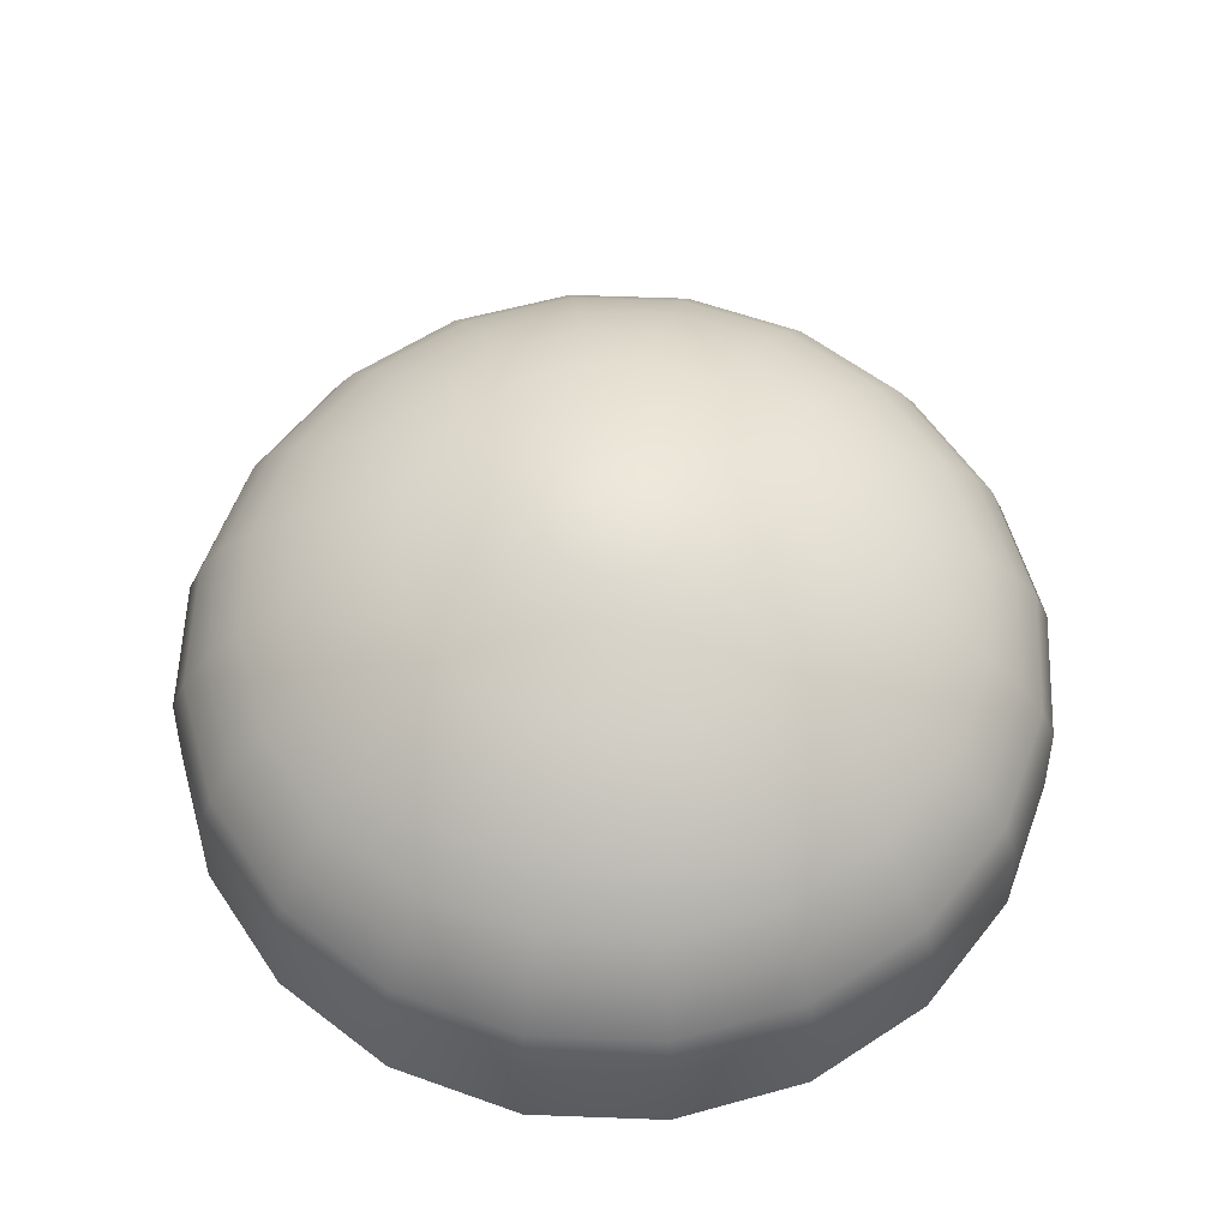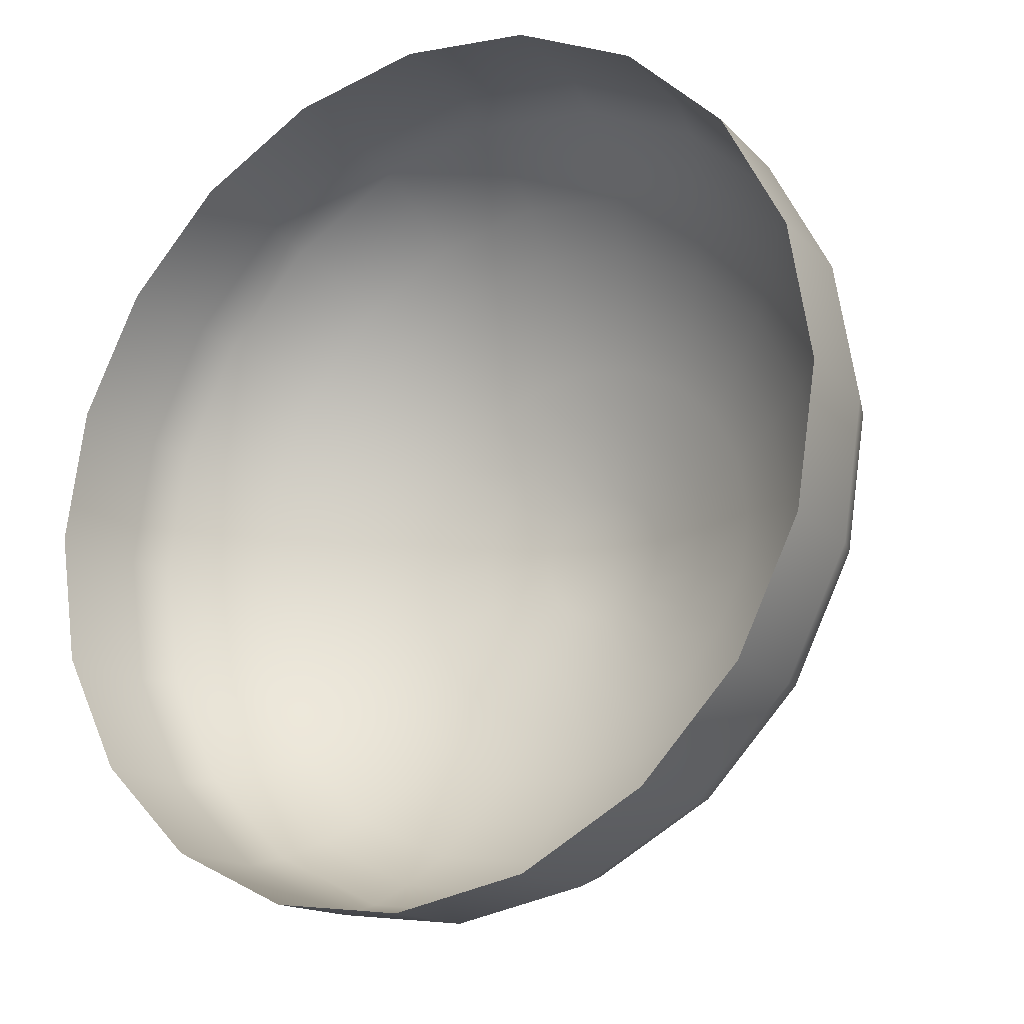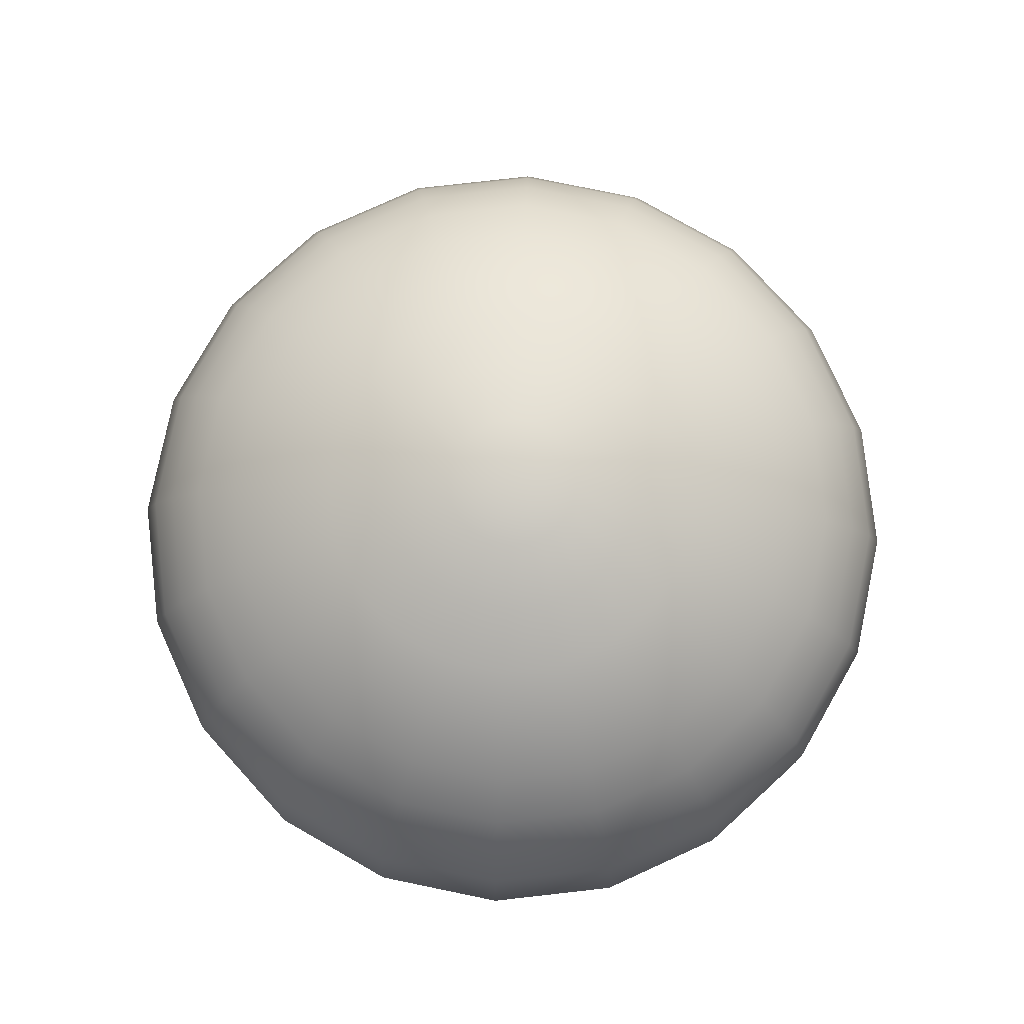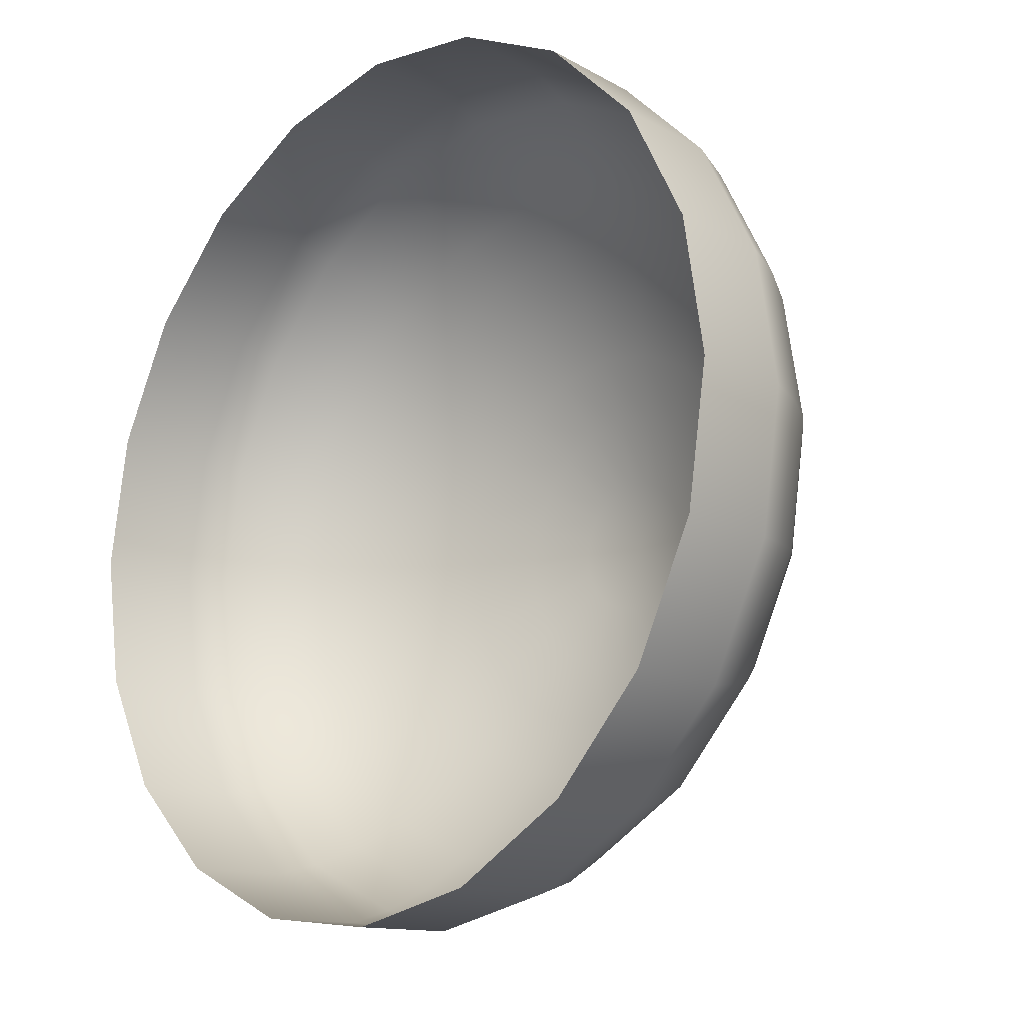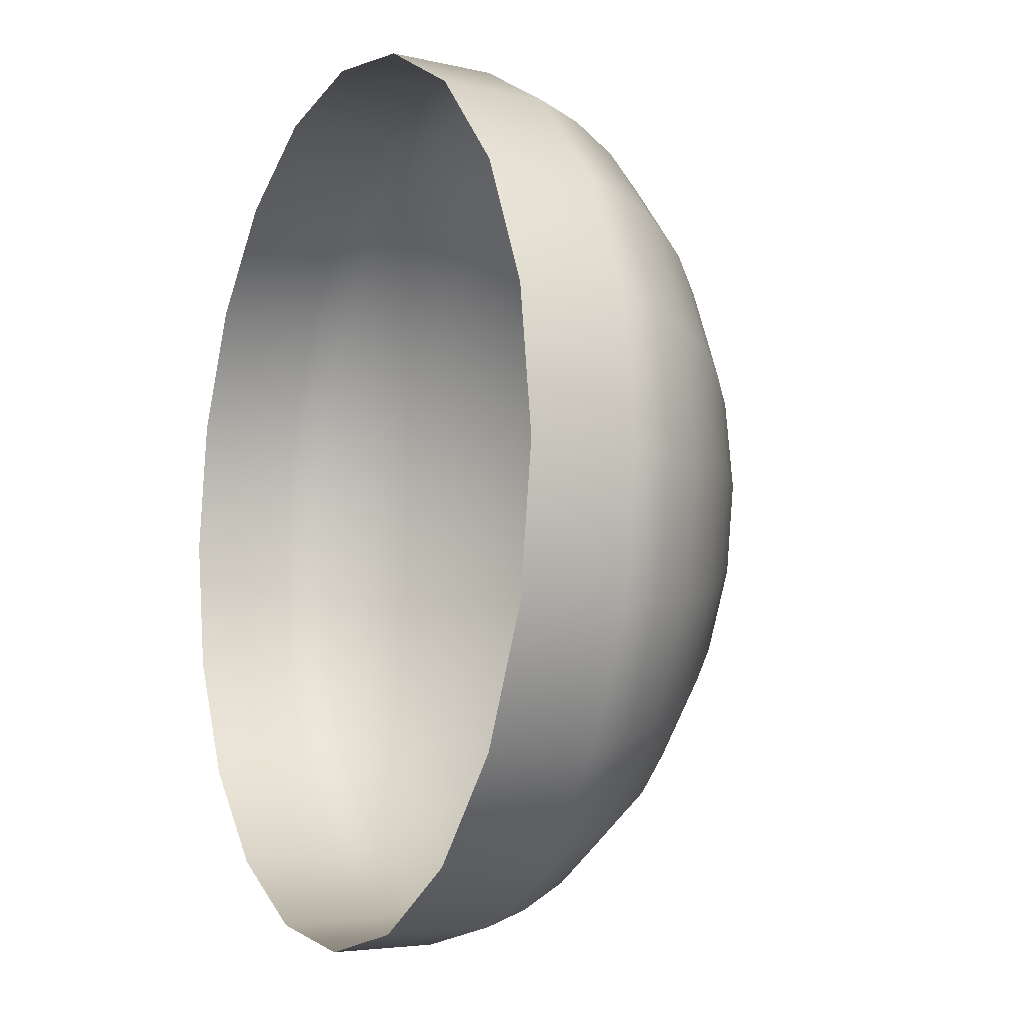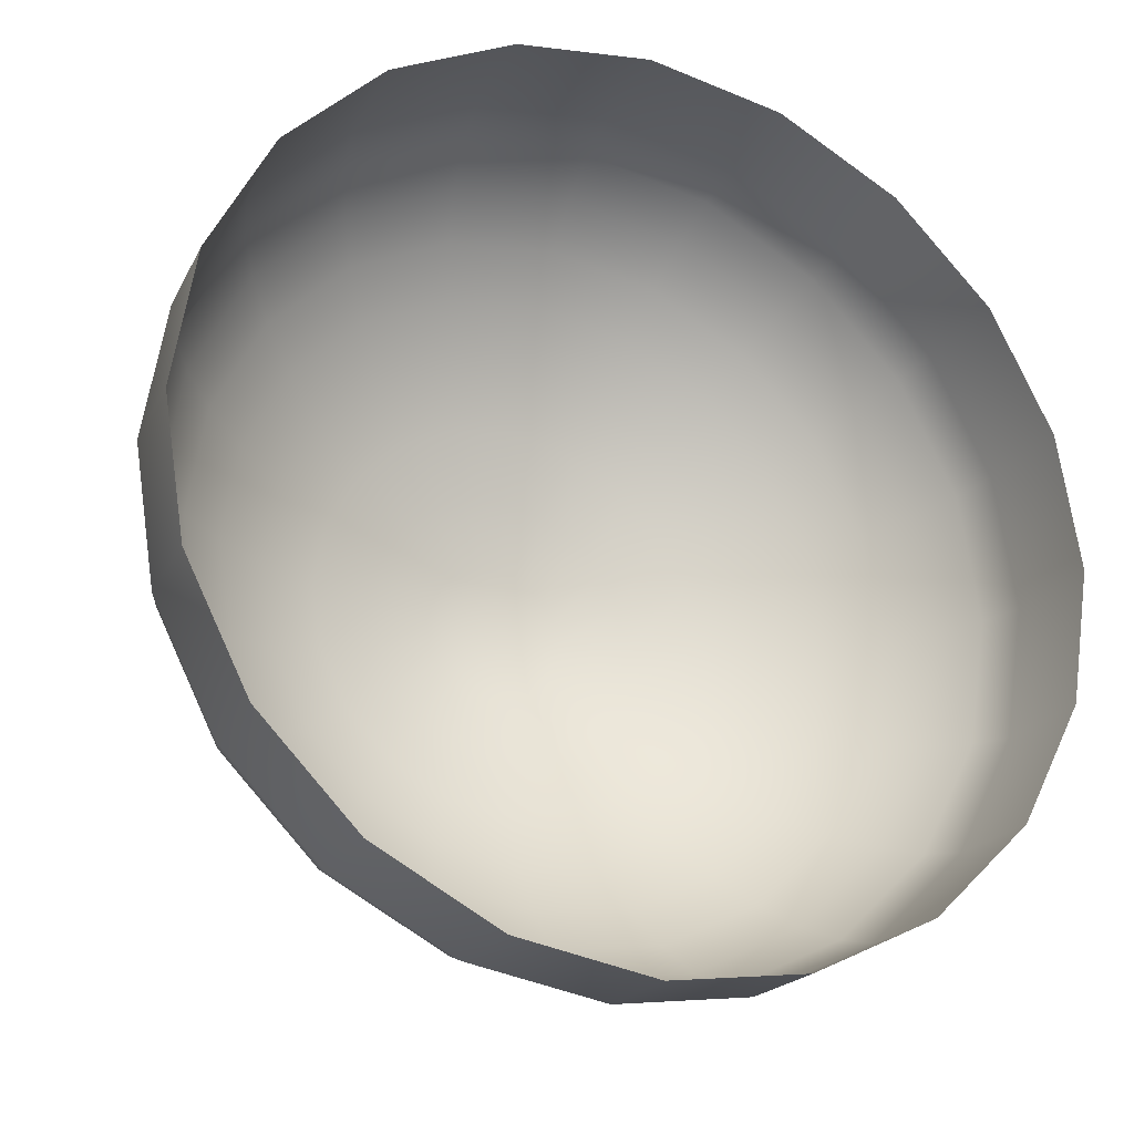
<metadata>
{"format":"obj","ext":"obj","renderer":"f3d","projection":"perspective","resolution":1024,"background":"white","views":[{"elev":59.0,"azim":-78.8,"up":"+Y"},{"elev":-19.4,"azim":33.4,"up":"+Z"},{"elev":79.7,"azim":92.6,"up":"+Y"},{"elev":-17.2,"azim":46.7,"up":"+Z"},{"elev":-7.5,"azim":64.7,"up":"+Z"},{"elev":-24.1,"azim":-24.3,"up":"+Z"}]}
</metadata>
<code>
g default
v 0.9511 0.001554 0.309
v 0.809 0.001554 0.5878
v 0.5878 0.001554 0.809
v 0.309 0.001554 0.9511
v 0 0.001554 1
v -0.309 0.001554 0.9511
v -0.5878 0.001554 0.809
v -0.809 0.001554 0.5878
v -0.9511 0.001554 0.309
v -1 0.001554 0
v -0.9511 0.001554 -0.309
v -0.809 0.001554 -0.5878
v -0.5878 0.001554 -0.809
v -0.309 0.001554 -0.9511
v -0 0.001554 -1
v 0.309 0.001554 -0.9511
v 0.5878 0.001554 -0.809
v 0.809 0.001554 -0.5878
v 0.9511 0.001554 -0.309
v 1 0.001554 0
v 0.9393 0.2322 0.3052
v 0.7991 0.2322 0.5805
v 0.5805 0.2322 0.7991
v 0.3052 0.2322 0.9393
v 0 0.2322 0.9877
v -0.3052 0.2322 0.9393
v -0.5805 0.2322 0.7991
v -0.7991 0.2322 0.5805
v -0.9393 0.2322 0.3052
v -0.9877 0.2322 0
v -0.9393 0.2322 -0.3052
v -0.7991 0.2322 -0.5805
v -0.5805 0.2322 -0.7991
v -0.3052 0.2322 -0.9393
v -0 0.2322 -0.9877
v 0.3052 0.2322 -0.9393
v 0.5805 0.2322 -0.7991
v 0.7991 0.2322 -0.5805
v 0.9393 0.2322 -0.3052
v 0.9877 0.2322 0
v 0.9045 0.3237 0.2939
v 0.7694 0.3237 0.559
v 0.559 0.3237 0.7694
v 0.2939 0.3237 0.9045
v 0 0.3237 0.9511
v -0.2939 0.3237 0.9045
v -0.559 0.3237 0.7694
v -0.7694 0.3237 0.559
v -0.9045 0.3237 0.2939
v -0.9511 0.3237 0
v -0.9045 0.3237 -0.2939
v -0.7694 0.3237 -0.559
v -0.559 0.3237 -0.7694
v -0.2939 0.3237 -0.9045
v -0 0.3237 -0.9511
v 0.2939 0.3237 -0.9045
v 0.559 0.3237 -0.7694
v 0.7694 0.3237 -0.559
v 0.9045 0.3237 -0.2939
v 0.9511 0.3237 0
v 0.8474 0.4227 0.2753
v 0.7208 0.4227 0.5237
v 0.5237 0.4227 0.7208
v 0.2753 0.4227 0.8474
v 0 0.4227 0.891
v -0.2753 0.4227 0.8474
v -0.5237 0.4227 0.7208
v -0.7208 0.4227 0.5237
v -0.8474 0.4227 0.2753
v -0.891 0.4227 0
v -0.8474 0.4227 -0.2753
v -0.7208 0.4227 -0.5237
v -0.5237 0.4227 -0.7208
v -0.2753 0.4227 -0.8474
v -0 0.4227 -0.891
v 0.2753 0.4227 -0.8474
v 0.5237 0.4227 -0.7208
v 0.7208 0.4227 -0.5237
v 0.8474 0.4227 -0.2753
v 0.891 0.4227 0
v 0.7694 0.5161 0.25
v 0.6545 0.5161 0.4755
v 0.4755 0.5161 0.6545
v 0.25 0.5161 0.7694
v 0 0.5161 0.809
v -0.25 0.5161 0.7694
v -0.4755 0.5161 0.6545
v -0.6545 0.5161 0.4755
v -0.7694 0.5161 0.25
v -0.809 0.5161 0
v -0.7694 0.5161 -0.25
v -0.6545 0.5161 -0.4755
v -0.4755 0.5161 -0.6545
v -0.25 0.5161 -0.7694
v -0 0.5161 -0.809
v 0.25 0.5161 -0.7694
v 0.4755 0.5161 -0.6545
v 0.6545 0.5161 -0.4755
v 0.7694 0.5161 -0.25
v 0.809 0.5161 0
v 0.6725 0.5988 0.2185
v 0.5721 0.5988 0.4156
v 0.4156 0.5988 0.5721
v 0.2185 0.5988 0.6725
v 0 0.5988 0.7071
v -0.2185 0.5988 0.6725
v -0.4156 0.5988 0.5721
v -0.5721 0.5988 0.4156
v -0.6725 0.5988 0.2185
v -0.7071 0.5988 0
v -0.6725 0.5988 -0.2185
v -0.5721 0.5988 -0.4156
v -0.4156 0.5988 -0.5721
v -0.2185 0.5988 -0.6725
v -0 0.5988 -0.7071
v 0.2185 0.5988 -0.6725
v 0.4156 0.5988 -0.5721
v 0.5721 0.5988 -0.4156
v 0.6725 0.5988 -0.2185
v 0.7071 0.5988 0
v 0.559 0.682 0.1816
v 0.4755 0.682 0.3455
v 0.3455 0.682 0.4755
v 0.1816 0.682 0.559
v 0 0.682 0.5878
v -0.1816 0.682 0.559
v -0.3455 0.682 0.4755
v -0.4755 0.682 0.3455
v -0.559 0.682 0.1816
v -0.5878 0.682 0
v -0.559 0.682 -0.1816
v -0.4755 0.682 -0.3455
v -0.3455 0.682 -0.4755
v -0.1816 0.682 -0.559
v -0 0.682 -0.5878
v 0.1816 0.682 -0.559
v 0.3455 0.682 -0.4755
v 0.4755 0.682 -0.3455
v 0.559 0.682 -0.1816
v 0.5878 0.682 0
v 0.4318 0.7431 0.1403
v 0.3673 0.7431 0.2668
v 0.2668 0.7431 0.3673
v 0.1403 0.7431 0.4318
v 0 0.7431 0.454
v -0.1403 0.7431 0.4318
v -0.2668 0.7431 0.3673
v -0.3673 0.7431 0.2668
v -0.4318 0.7431 0.1403
v -0.454 0.7431 0
v -0.4318 0.7431 -0.1403
v -0.3673 0.7431 -0.2668
v -0.2668 0.7431 -0.3673
v -0.1403 0.7431 -0.4318
v -0 0.7431 -0.454
v 0.1403 0.7431 -0.4318
v 0.2668 0.7431 -0.3673
v 0.3673 0.7431 -0.2668
v 0.4318 0.7431 -0.1403
v 0.454 0.7431 0
v 0.2939 0.8008 0.09549
v 0.25 0.8008 0.1816
v 0.1816 0.8008 0.25
v 0.09549 0.8008 0.2939
v 0 0.8008 0.309
v -0.09549 0.8008 0.2939
v -0.1816 0.8008 0.25
v -0.25 0.8008 0.1816
v -0.2939 0.8008 0.09549
v -0.309 0.8008 0
v -0.2939 0.8008 -0.09549
v -0.25 0.8008 -0.1816
v -0.1816 0.8008 -0.25
v -0.09549 0.8008 -0.2939
v -0 0.8008 -0.309
v 0.09549 0.8008 -0.2939
v 0.1816 0.8008 -0.25
v 0.25 0.8008 -0.1816
v 0.2939 0.8008 -0.09549
v 0.309 0.8008 0
v 0.1488 0.8401 0.04834
v 0.1266 0.8401 0.09195
v 0.09195 0.8401 0.1266
v 0.04834 0.8401 0.1488
v 0 0.8401 0.1564
v -0.04834 0.8401 0.1488
v -0.09195 0.8401 0.1266
v -0.1266 0.8401 0.09195
v -0.1488 0.8401 0.04834
v -0.1564 0.8401 0
v -0.1488 0.8401 -0.04834
v -0.1266 0.8401 -0.09195
v -0.09195 0.8401 -0.1266
v -0.04834 0.8401 -0.1488
v -0 0.8401 -0.1564
v 0.04834 0.8401 -0.1488
v 0.09195 0.8401 -0.1266
v 0.1266 0.8401 -0.09195
v 0.1488 0.8401 -0.04834
v 0.1564 0.8401 0
v 0 0.866 0
g pSphere1
f 1 2 21
f 21 2 22
f 2 3 22
f 22 3 23
f 3 4 23
f 23 4 24
f 4 5 24
f 24 5 25
f 5 6 25
f 25 6 26
f 6 7 26
f 26 7 27
f 7 8 27
f 27 8 28
f 8 9 28
f 28 9 29
f 9 10 29
f 29 10 30
f 10 11 30
f 30 11 31
f 11 12 31
f 31 12 32
f 12 13 32
f 32 13 33
f 13 14 33
f 33 14 34
f 14 15 34
f 34 15 35
f 15 16 35
f 35 16 36
f 16 17 36
f 36 17 37
f 17 18 37
f 37 18 38
f 18 19 38
f 38 19 39
f 19 20 39
f 39 20 40
f 20 1 40
f 40 1 21
f 21 22 41
f 41 22 42
f 22 23 42
f 42 23 43
f 23 24 43
f 43 24 44
f 24 25 44
f 44 25 45
f 25 26 45
f 45 26 46
f 26 27 46
f 46 27 47
f 27 28 47
f 47 28 48
f 28 29 48
f 48 29 49
f 29 30 49
f 49 30 50
f 30 31 50
f 50 31 51
f 31 32 51
f 51 32 52
f 32 33 52
f 52 33 53
f 33 34 53
f 53 34 54
f 34 35 54
f 54 35 55
f 35 36 55
f 55 36 56
f 36 37 56
f 56 37 57
f 37 38 57
f 57 38 58
f 38 39 58
f 58 39 59
f 39 40 59
f 59 40 60
f 40 21 60
f 60 21 41
f 41 42 61
f 61 42 62
f 42 43 62
f 62 43 63
f 43 44 63
f 63 44 64
f 44 45 64
f 64 45 65
f 45 46 65
f 65 46 66
f 46 47 66
f 66 47 67
f 47 48 67
f 67 48 68
f 48 49 68
f 68 49 69
f 49 50 69
f 69 50 70
f 50 51 70
f 70 51 71
f 51 52 71
f 71 52 72
f 52 53 72
f 72 53 73
f 53 54 73
f 73 54 74
f 54 55 74
f 74 55 75
f 55 56 75
f 75 56 76
f 56 57 76
f 76 57 77
f 57 58 77
f 77 58 78
f 58 59 78
f 78 59 79
f 59 60 79
f 79 60 80
f 60 41 80
f 80 41 61
f 61 62 81
f 81 62 82
f 62 63 82
f 82 63 83
f 63 64 83
f 83 64 84
f 64 65 84
f 84 65 85
f 65 66 85
f 85 66 86
f 66 67 86
f 86 67 87
f 67 68 87
f 87 68 88
f 68 69 88
f 88 69 89
f 69 70 89
f 89 70 90
f 70 71 90
f 90 71 91
f 71 72 91
f 91 72 92
f 72 73 92
f 92 73 93
f 73 74 93
f 93 74 94
f 74 75 94
f 94 75 95
f 75 76 95
f 95 76 96
f 76 77 96
f 96 77 97
f 77 78 97
f 97 78 98
f 78 79 98
f 98 79 99
f 79 80 99
f 99 80 100
f 80 61 100
f 100 61 81
f 81 82 101
f 101 82 102
f 82 83 102
f 102 83 103
f 83 84 103
f 103 84 104
f 84 85 104
f 104 85 105
f 85 86 105
f 105 86 106
f 86 87 106
f 106 87 107
f 87 88 107
f 107 88 108
f 88 89 108
f 108 89 109
f 89 90 109
f 109 90 110
f 90 91 110
f 110 91 111
f 91 92 111
f 111 92 112
f 92 93 112
f 112 93 113
f 93 94 113
f 113 94 114
f 94 95 114
f 114 95 115
f 95 96 115
f 115 96 116
f 96 97 116
f 116 97 117
f 97 98 117
f 117 98 118
f 98 99 118
f 118 99 119
f 99 100 119
f 119 100 120
f 100 81 120
f 120 81 101
f 101 102 121
f 121 102 122
f 102 103 122
f 122 103 123
f 103 104 123
f 123 104 124
f 104 105 124
f 124 105 125
f 105 106 125
f 125 106 126
f 106 107 126
f 126 107 127
f 107 108 127
f 127 108 128
f 108 109 128
f 128 109 129
f 109 110 129
f 129 110 130
f 110 111 130
f 130 111 131
f 111 112 131
f 131 112 132
f 112 113 132
f 132 113 133
f 113 114 133
f 133 114 134
f 114 115 134
f 134 115 135
f 115 116 135
f 135 116 136
f 116 117 136
f 136 117 137
f 117 118 137
f 137 118 138
f 118 119 138
f 138 119 139
f 119 120 139
f 139 120 140
f 120 101 140
f 140 101 121
f 121 122 141
f 141 122 142
f 122 123 142
f 142 123 143
f 123 124 143
f 143 124 144
f 124 125 144
f 144 125 145
f 125 126 145
f 145 126 146
f 126 127 146
f 146 127 147
f 127 128 147
f 147 128 148
f 128 129 148
f 148 129 149
f 129 130 149
f 149 130 150
f 130 131 150
f 150 131 151
f 131 132 151
f 151 132 152
f 132 133 152
f 152 133 153
f 133 134 153
f 153 134 154
f 134 135 154
f 154 135 155
f 135 136 155
f 155 136 156
f 136 137 156
f 156 137 157
f 137 138 157
f 157 138 158
f 138 139 158
f 158 139 159
f 139 140 159
f 159 140 160
f 140 121 160
f 160 121 141
f 141 142 161
f 161 142 162
f 142 143 162
f 162 143 163
f 143 144 163
f 163 144 164
f 144 145 164
f 164 145 165
f 145 146 165
f 165 146 166
f 146 147 166
f 166 147 167
f 147 148 167
f 167 148 168
f 148 149 168
f 168 149 169
f 149 150 169
f 169 150 170
f 150 151 170
f 170 151 171
f 151 152 171
f 171 152 172
f 152 153 172
f 172 153 173
f 153 154 173
f 173 154 174
f 154 155 174
f 174 155 175
f 155 156 175
f 175 156 176
f 156 157 176
f 176 157 177
f 157 158 177
f 177 158 178
f 158 159 178
f 178 159 179
f 159 160 179
f 179 160 180
f 160 141 180
f 180 141 161
f 161 162 181
f 181 162 182
f 162 163 182
f 182 163 183
f 163 164 183
f 183 164 184
f 164 165 184
f 184 165 185
f 165 166 185
f 185 166 186
f 166 167 186
f 186 167 187
f 167 168 187
f 187 168 188
f 168 169 188
f 188 169 189
f 169 170 189
f 189 170 190
f 170 171 190
f 190 171 191
f 171 172 191
f 191 172 192
f 172 173 192
f 192 173 193
f 173 174 193
f 193 174 194
f 174 175 194
f 194 175 195
f 175 176 195
f 195 176 196
f 176 177 196
f 196 177 197
f 177 178 197
f 197 178 198
f 178 179 198
f 198 179 199
f 179 180 199
f 199 180 200
f 180 161 200
f 200 161 181
f 181 182 201
f 182 183 201
f 183 184 201
f 184 185 201
f 185 186 201
f 186 187 201
f 187 188 201
f 188 189 201
f 189 190 201
f 190 191 201
f 191 192 201
f 192 193 201
f 193 194 201
f 194 195 201
f 195 196 201
f 196 197 201
f 197 198 201
f 198 199 201
f 199 200 201
f 200 181 201

</code>
